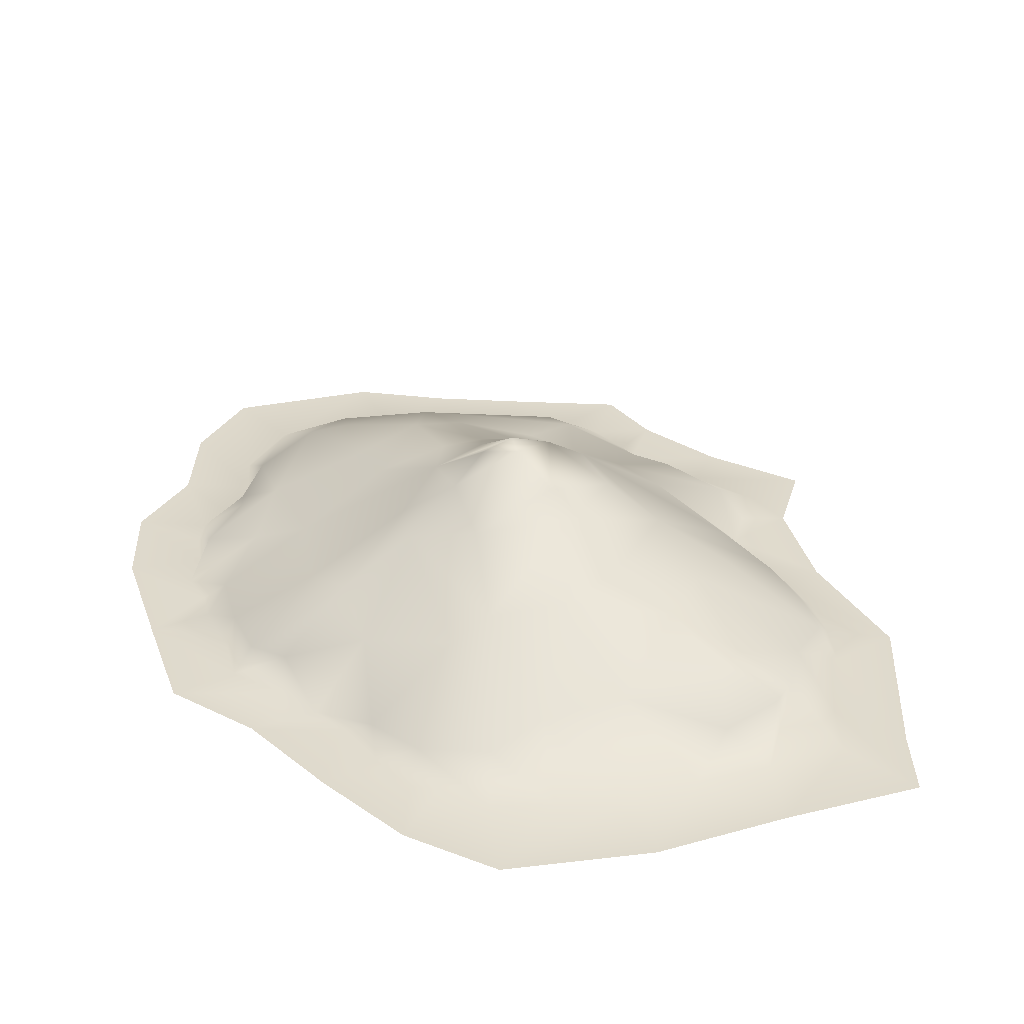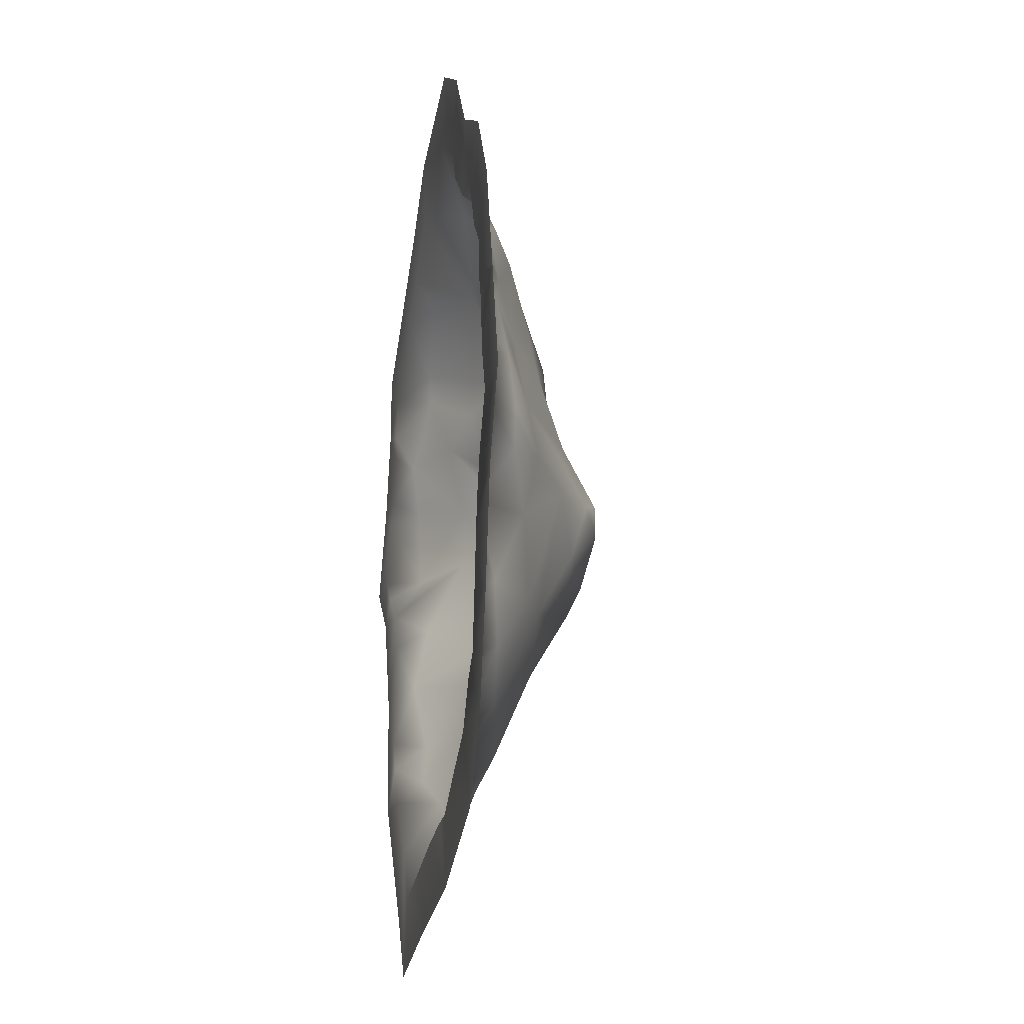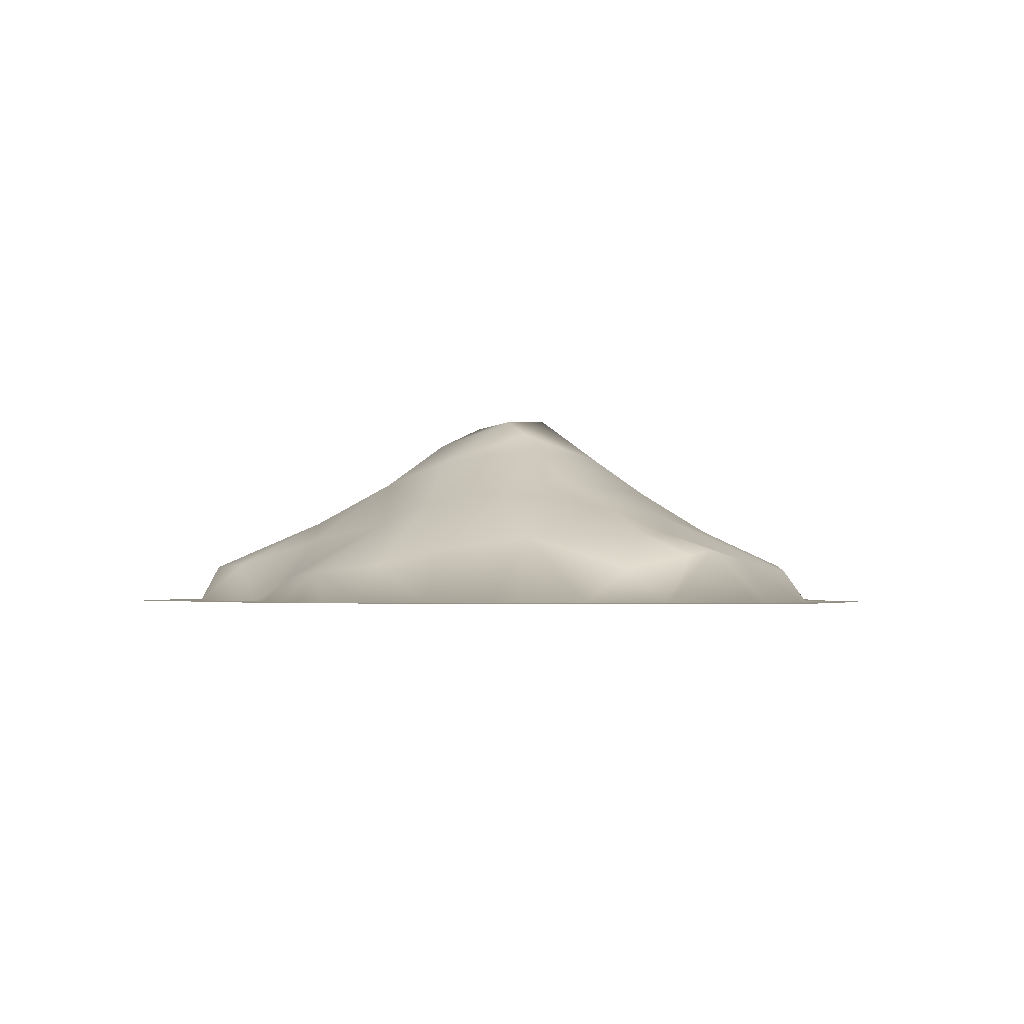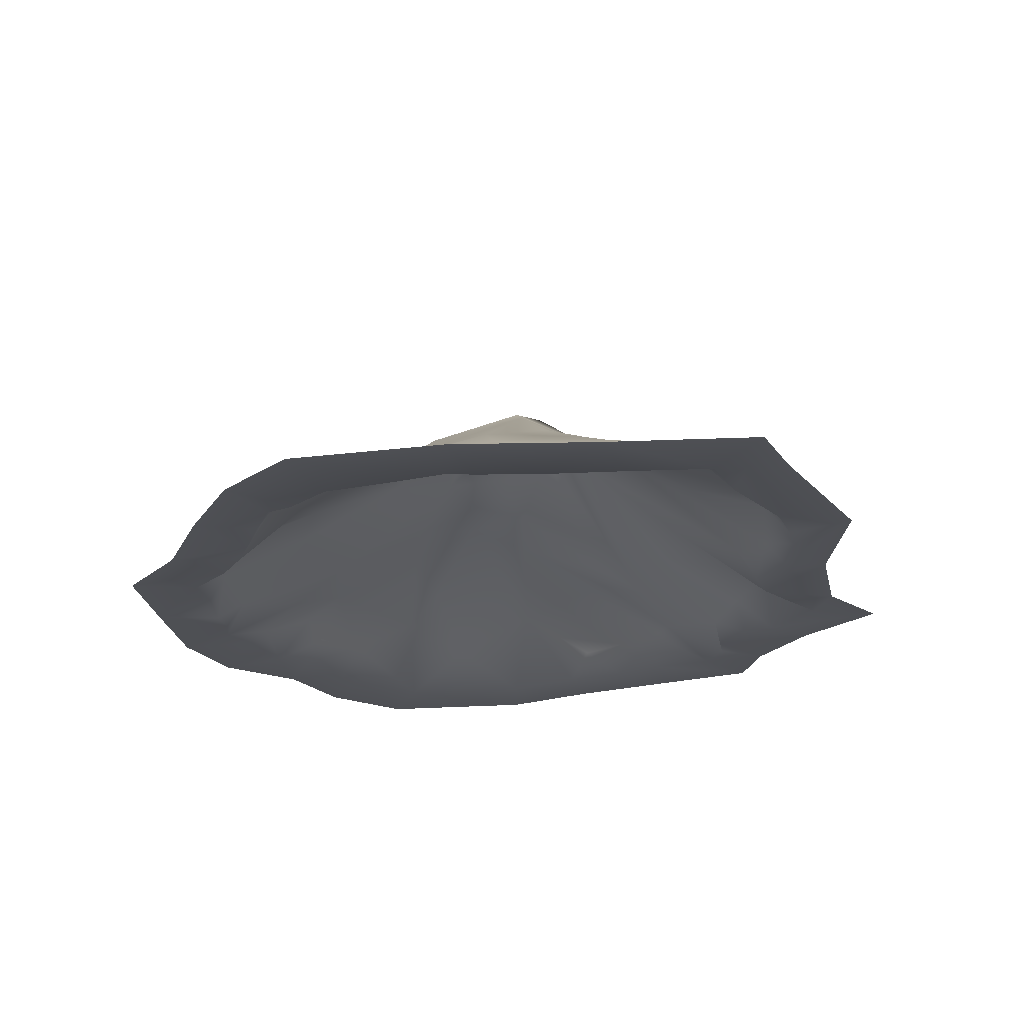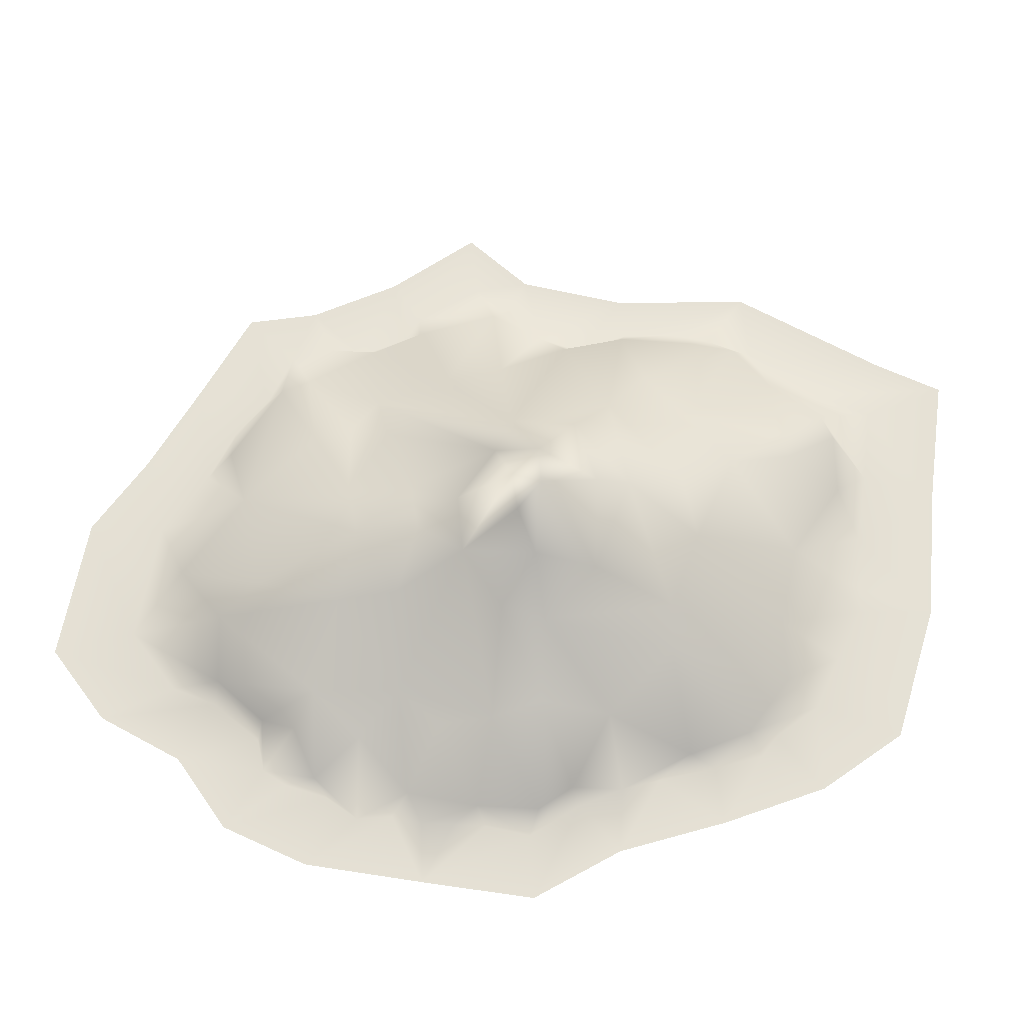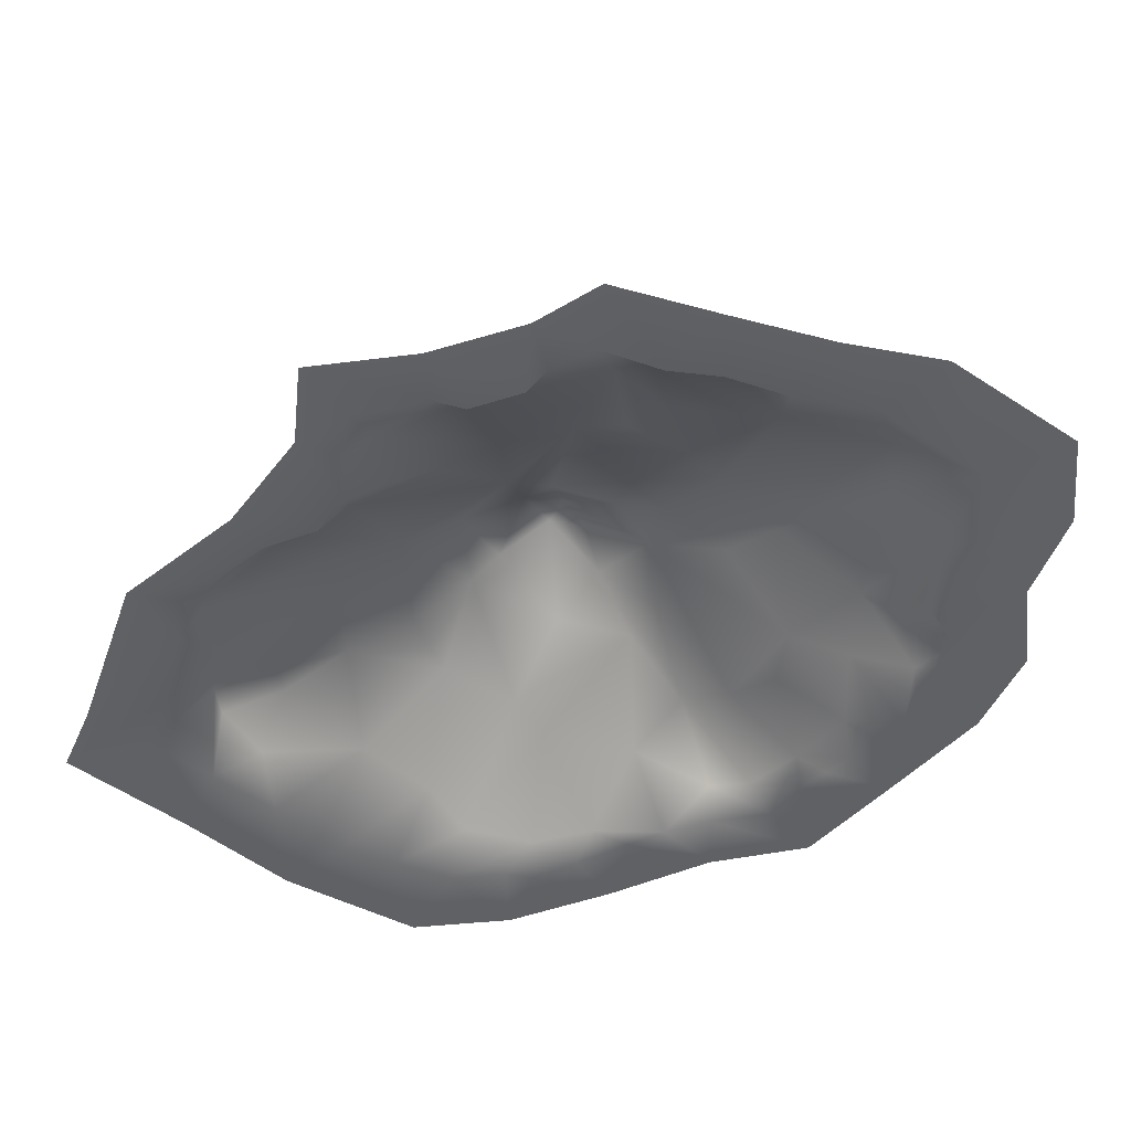
<metadata>
{"format":"obj","ext":"obj","renderer":"f3d","projection":"perspective","resolution":1024,"background":"white","views":[{"elev":32.3,"azim":147.3,"up":"+Y"},{"elev":-18.0,"azim":78.5,"up":"+Z"},{"elev":-1.8,"azim":165.4,"up":"+Y"},{"elev":-18.8,"azim":171.3,"up":"+Y"},{"elev":65.0,"azim":83.7,"up":"+Y"},{"elev":-46.3,"azim":-54.2,"up":"+Y"}]}
</metadata>
<code>
g mesh_sandpile02
v 1.689 0.02887 -1.147
v 2.072 0.02887 -1.157
v 1.732 0.02887 -0.7648
v 1.776 0.02887 1.277
v 2.051 0.02887 1.644
v 1.608 0.02887 1.467
v 1.491 0.02887 1.731
v 1.737 0.02887 2.162
v 1.372 0.02887 1.874
v -1.943 0.02887 -0.1397
v -2.189 0.02887 -0.3
v -1.72 0.02887 -0.3477
v 0.5001 0.02887 -2.331
v 0.7226 0.02887 -2.799
v 0.6762 0.02887 -2.311
v 0.9958 0.02887 -2.105
v 1.594 0.02887 -2.426
v 1.331 0.02887 -1.903
v -1.64 0.02887 -1.363
v -1.865 0.02887 -1.86
v -1.557 0.02887 -1.576
v -1.557 0.02887 -1.576
v -1.413 0.02887 -1.858
v -0.3393 0.02887 -2.518
v -0.1136 0.02887 -2.963
v 0.1256 0.02887 -2.396
v -1.18 0.02887 1.904
v -1.543 0.02887 2.138
v -1.411 0.02887 1.662
v 1.51 0.02887 -1.595
v 1.91 0.02887 -1.852
v 1.64 0.02887 -1.473
v 1.766 0.02887 -0.5075
v 2.19 0.02887 -0.4383
v 1.85 0.02887 -0.2098
v -1.82 0.02887 0.6235
v -2.274 0.02887 0.6693
v -1.985 0.02887 0.5004
v -1.595 0.02887 -0.6238
v -1.953 0.02887 -0.9725
v -1.678 0.02887 -0.9816
v -1.785 0.02887 1.154
v -2.097 0.02887 1.266
v -1.726 0.02887 0.9618
v 1.921 0.02887 0.4311
v 2.255 0.02887 0.8874
v 1.887 0.02887 0.6454
v 1.887 0.02887 0.6454
v 1.855 0.02887 0.8527
v 1.855 0.02887 0.8527
v 1.786 0.02887 1.044
v 1.153 0.02887 1.896
v 1.228 0.02887 2.44
v 0.8639 0.02887 2.172
v 1.732 0.02887 -0.7648
v 2.072 0.02887 -1.157
v 2.19 0.02887 -0.4383
v 1.766 0.02887 -0.5075
v -1.413 0.02887 -1.858
v -1.865 0.02887 -1.86
v -1.228 0.02887 -2.765
v -1.033 0.02887 -2.293
v 2.018 0.02887 0.145
v 2.443 0.02887 0.1677
v 2.255 0.02887 0.8874
v 1.921 0.02887 0.4311
v 1.786 0.02887 1.044
v 2.255 0.02887 0.8874
v 2.051 0.02887 1.644
v 1.776 0.02887 1.277
v 0.7169 0.02887 2.448
v 0.8775 0.02887 2.938
v 0.3586 0.02887 3.242
v 0.2857 0.02887 2.7
v -1.747 0.02887 1.449
v -2.087 0.02887 1.736
v -2.097 0.02887 1.266
v -1.785 0.02887 1.154
v -1.72 0.02887 -0.3477
v -2.189 0.02887 -0.3
v -1.953 0.02887 -0.9725
v -1.595 0.02887 -0.6238
v 0.6762 0.02887 -2.311
v 0.7226 0.02887 -2.799
v 1.594 0.02887 -2.426
v 0.9958 0.02887 -2.105
v 1.85 0.02887 -0.2098
v 2.19 0.02887 -0.4383
v 2.443 0.02887 0.1677
v 2.018 0.02887 0.145
v -1.985 0.02887 0.5004
v -2.274 0.02887 0.6693
v -2.59 0.02887 0.0611
v -2.165 0.02887 0.05644
v 0.1256 0.02887 -2.396
v -0.1136 0.02887 -2.963
v 0.7226 0.02887 -2.799
v 0.5001 0.02887 -2.331
v -1.411 0.02887 1.662
v -1.543 0.02887 2.138
v -2.087 0.02887 1.736
v -1.747 0.02887 1.449
v -2.165 0.02887 0.05644
v -2.59 0.02887 0.0611
v -2.189 0.02887 -0.3
v -1.943 0.02887 -0.1397
v -0.8287 0.02887 -2.633
v -0.982 0.02887 -3.175
v -0.1136 0.02887 -2.963
v -0.3393 0.02887 -2.518
v -0.476 0.02887 2.465
v -0.5577 0.02887 2.959
v -1.014 0.02887 2.542
v -0.855 0.02887 2.118
v 1.64 0.02887 -1.473
v 1.91 0.02887 -1.852
v 2.072 0.02887 -1.157
v 1.689 0.02887 -1.147
v -1.726 0.02887 0.9618
v -2.097 0.02887 1.266
v -2.274 0.02887 0.6693
v -1.82 0.02887 0.6235
v 1.331 0.02887 -1.903
v 1.594 0.02887 -2.426
v 1.91 0.02887 -1.852
v 1.51 0.02887 -1.595
v -1.033 0.02887 -2.293
v -1.228 0.02887 -2.765
v -0.982 0.02887 -3.175
v -0.8287 0.02887 -2.633
v 0.2857 0.02887 2.7
v 0.3586 0.02887 3.242
v -0.5577 0.02887 2.959
v -0.476 0.02887 2.465
v 1.372 0.02887 1.874
v 1.737 0.02887 2.162
v 1.228 0.02887 2.44
v 1.153 0.02887 1.896
v 0.8639 0.02887 2.172
v 1.228 0.02887 2.44
v 0.8775 0.02887 2.938
v 0.7169 0.02887 2.448
v -1.678 0.02887 -0.9816
v -1.953 0.02887 -0.9725
v -1.865 0.02887 -1.86
v -1.64 0.02887 -1.363
v -0.855 0.02887 2.118
v -1.014 0.02887 2.542
v -1.543 0.02887 2.138
v -1.18 0.02887 1.904
v 1.608 0.02887 1.467
v 2.051 0.02887 1.644
v 1.737 0.02887 2.162
v 1.491 0.02887 1.731
v 1.833 0.2156 0.4732
v 1.921 0.02887 0.4311
v 1.887 0.02887 0.6454
v 1.855 0.02887 0.8527
v 2.018 0.02887 0.145
v 1.678 0.1646 0.9236
v 1.786 0.02887 1.044
v 1.776 0.02887 1.277
v 1.91 0.2501 0.07626
v 1.792 0.2645 -0.1624
v 1.85 0.02887 -0.2098
v 1.766 0.02887 -0.5075
v 1.315 0.4507 0.3201
v 1.264 0.535 -0.01405
v 1.367 0.4139 -0.4591
v 1.292 0.3653 0.6698
v 1.043 0.4073 0.9208
v 0.3013 0.9203 0.4033
v 0.6826 0.8164 0.1846
v 1.288 0.262 1.209
v 0.98 0.3983 1.482
v 1.5 0.1424 1.533
v 1.608 0.02887 1.467
v 1.491 0.02887 1.731
v 1.372 0.02887 1.874
v 0.7993 0.7966 -0.08777
v 1.179 0.2612 1.637
v 1.069 0.1833 1.85
v 1.153 0.02887 1.896
v 0.766 0.2057 2.125
v 0.8639 0.02887 2.172
v 0.7169 0.02887 2.448
v 0.2857 0.02887 2.7
v 0.3789 0.3941 2.07
v 0.4358 1.058 -0.0663
v 0.443 0.6346 1.255
v -0.03845 0.2595 2.319
v -0.476 0.02887 2.465
v -0.4671 0.4088 1.85
v -0.855 0.02887 2.118
v 0.2224 0.5473 1.784
v 0.4585 0.7111 0.8646
v 0.04913 0.8354 1.09
v -0.9394 0.1896 1.936
v -1.18 0.02887 1.904
v -1.378 0.2325 1.542
v -1.411 0.02887 1.662
v -1.747 0.02887 1.449
v -1.425 0.2503 1.342
v -1.785 0.02887 1.154
v -0.8452 0.4911 1.326
v -0.3247 0.7211 1.121
v 0.07435 0.8706 0.6799
v -0.2562 0.8117 0.7047
v -0.9037 0.4527 1.071
v -1.667 0.1572 0.8553
v -1.726 0.02887 0.9618
v -1.82 0.02887 0.6235
v -0.8106 0.5206 0.8211
v -1.145 0.3532 0.865
v -0.05301 0.9807 0.3993
v -0.3279 1.069 0.1169
v -0.6021 0.9458 -0.02272
v -1.744 0.2143 0.5193
v -1.985 0.02887 0.5004
v -1.204 0.4647 0.3746
v -1.815 0.2547 -0.02307
v -2.165 0.02887 0.05644
v -1.943 0.02887 -0.1397
v -1.72 0.02887 -0.3477
v -1.251 0.4857 -0.02343
v -1.49 0.2546 -0.5044
v -0.7582 0.7285 -0.714
v -1.595 0.02887 -0.6238
v -1.57 0.1728 -0.9261
v -1.678 0.02887 -0.9816
v -1.64 0.02887 -1.363
v -1.436 0.2492 -1.415
v -1.557 0.02887 -1.576
v -1.081 0.4724 -1.021
v -1.362 0.2155 -1.711
v -1.413 0.02887 -1.858
v -0.7074 0.573 -1.233
v -1.006 0.2836 -1.925
v -1.033 0.02887 -2.293
v -0.7111 0.3397 -2.224
v -0.8287 0.02887 -2.633
v -0.3393 0.02887 -2.518
v -0.5573 0.438 -1.884
v -0.5487 0.3058 -2.293
v -0.1776 0.2293 -2.272
v 0.1256 0.02887 -2.396
v 0.3248 0.4143 -1.865
v 0.5001 0.02887 -2.331
v 0.6762 0.02887 -2.311
v -0.3775 0.4351 -1.934
v -0.2919 0.6082 -1.513
v 0.8153 0.346 -1.709
v 0.9958 0.02887 -2.105
v -0.1217 0.7891 -1.125
v 0.2774 0.7167 -1.184
v 1.195 0.2501 -1.698
v 1.331 0.02887 -1.903
v -0.02301 1.011 -0.7422
v 0.7309 0.641 -0.9497
v 1.524 0.2103 -1.384
v 1.51 0.02887 -1.595
v 1.64 0.02887 -1.473
v 1.689 0.02887 -1.147
v 0.9931 0.5255 -0.9216
v 1.619 0.1733 -0.9819
v 1.732 0.02887 -0.7648
v 0.5195 0.9281 -0.4571
v -0.02056 1.117 -0.5246
v 0.004908 1.224 -0.1499
v -0.5243 0.9525 -0.4476
v -0.2362 1.227 -0.1642
v -0.07639 1.212 0.03118
v 0.1619 1.183 0.02415
g mesh_sandpile02_0
f 3 2 1
f 6 5 4
f 9 8 7
f 12 11 10
f 15 14 13
f 18 17 16
f 21 20 19
f 23 20 22
f 26 25 24
f 29 28 27
f 32 31 30
f 35 34 33
f 38 37 36
f 41 40 39
f 44 43 42
f 47 46 45
f 49 46 48
f 51 46 50
f 54 53 52
f 57 56 55
f 58 57 55
f 61 60 59
f 62 61 59
f 65 64 63
f 66 65 63
f 69 68 67
f 70 69 67
f 73 72 71
f 74 73 71
f 77 76 75
f 78 77 75
f 81 80 79
f 82 81 79
f 85 84 83
f 86 85 83
f 89 88 87
f 90 89 87
f 93 92 91
f 94 93 91
f 97 96 95
f 98 97 95
f 101 100 99
f 102 101 99
f 105 104 103
f 106 105 103
f 109 108 107
f 110 109 107
f 113 112 111
f 114 113 111
f 117 116 115
f 118 117 115
f 121 120 119
f 122 121 119
f 125 124 123
f 126 125 123
f 129 128 127
f 130 129 127
f 133 132 131
f 134 133 131
f 137 136 135
f 138 137 135
f 141 140 139
f 142 141 139
f 145 144 143
f 146 145 143
f 149 148 147
f 150 149 147
f 153 152 151
f 154 153 151
f 157 156 155
f 155 158 157
f 159 155 156
f 155 160 158
f 160 161 158
f 161 160 162
f 159 163 155
f 163 159 164
f 159 165 164
f 164 165 166
f 155 163 167
f 168 163 164
f 163 168 167
f 164 166 169
f 169 168 164
f 160 155 170
f 155 167 170
f 170 171 160
f 167 171 170
f 172 171 167
f 172 167 173
f 173 167 168
f 174 162 160
f 171 174 160
f 171 175 174
f 162 174 176
f 176 174 175
f 176 177 162
f 177 176 178
f 178 176 179
f 180 173 168
f 180 168 169
f 181 179 176
f 176 175 181
f 181 182 179
f 181 175 182
f 179 182 183
f 184 183 182
f 175 184 182
f 183 184 185
f 186 185 184
f 184 187 186
f 188 184 175
f 184 188 187
f 180 189 173
f 173 189 172
f 188 175 190
f 175 171 190
f 188 191 187
f 191 192 187
f 192 191 193
f 192 193 194
f 195 191 188
f 188 190 195
f 191 195 193
f 196 190 171
f 171 172 196
f 197 195 190
f 196 197 190
f 197 193 195
f 198 194 193
f 194 198 199
f 200 199 198
f 198 193 200
f 201 199 200
f 202 201 200
f 203 202 200
f 203 204 202
f 205 200 193
f 203 200 205
f 205 193 206
f 197 206 193
f 207 197 196
f 207 196 172
f 208 197 207
f 206 197 208
f 209 205 206
f 205 209 203
f 204 203 210
f 211 204 210
f 210 212 211
f 209 206 213
f 208 213 206
f 209 214 203
f 214 209 213
f 214 210 203
f 207 215 208
f 172 215 207
f 213 208 216
f 215 216 208
f 216 214 213
f 217 214 216
f 212 210 218
f 212 218 219
f 210 214 220
f 220 218 210
f 214 217 220
f 219 218 221
f 218 220 221
f 219 221 222
f 222 221 223
f 224 223 221
f 221 220 225
f 224 221 225
f 225 220 217
f 225 226 224
f 217 226 225
f 226 217 227
f 228 224 226
f 228 226 229
f 229 226 227
f 229 230 228
f 230 229 231
f 229 232 231
f 233 231 232
f 229 234 232
f 227 234 229
f 232 235 233
f 235 232 234
f 236 233 235
f 237 235 234
f 234 227 237
f 238 236 235
f 235 237 238
f 236 238 239
f 240 239 238
f 240 241 239
f 242 241 240
f 240 238 243
f 237 243 238
f 240 244 242
f 243 244 240
f 242 244 245
f 242 245 246
f 247 246 245
f 248 246 247
f 247 249 248
f 250 245 244
f 250 244 243
f 245 250 247
f 250 243 251
f 243 237 251
f 250 251 247
f 249 247 252
f 249 252 253
f 251 237 254
f 227 254 237
f 251 255 247
f 254 255 251
f 247 255 252
f 253 252 256
f 253 256 257
f 258 254 227
f 258 255 254
f 252 255 259
f 259 256 252
f 259 255 258
f 260 257 256
f 261 257 260
f 262 261 260
f 260 263 262
f 264 260 256
f 256 259 264
f 265 263 260
f 260 264 265
f 263 265 266
f 266 265 166
f 265 169 166
f 169 265 264
f 180 169 264
f 180 264 259
f 180 259 267
f 259 258 267
f 180 267 189
f 258 268 267
f 269 189 267
f 267 268 269
f 258 270 268
f 270 258 227
f 270 227 217
f 271 268 270
f 271 270 217
f 268 271 269
f 217 216 271
f 271 216 272
f 272 269 271
f 216 215 272
f 215 172 272
f 189 269 273
f 272 273 269
f 172 273 272
f 172 189 273

</code>
